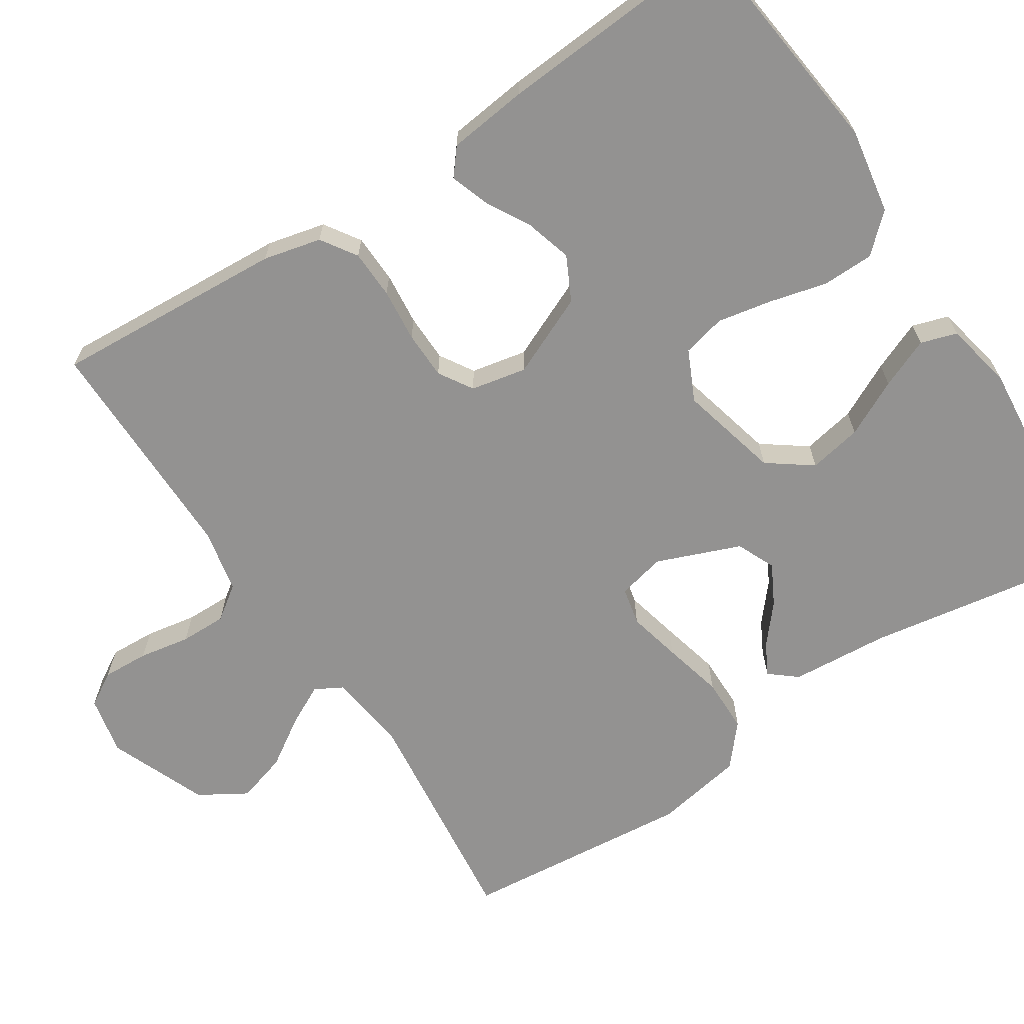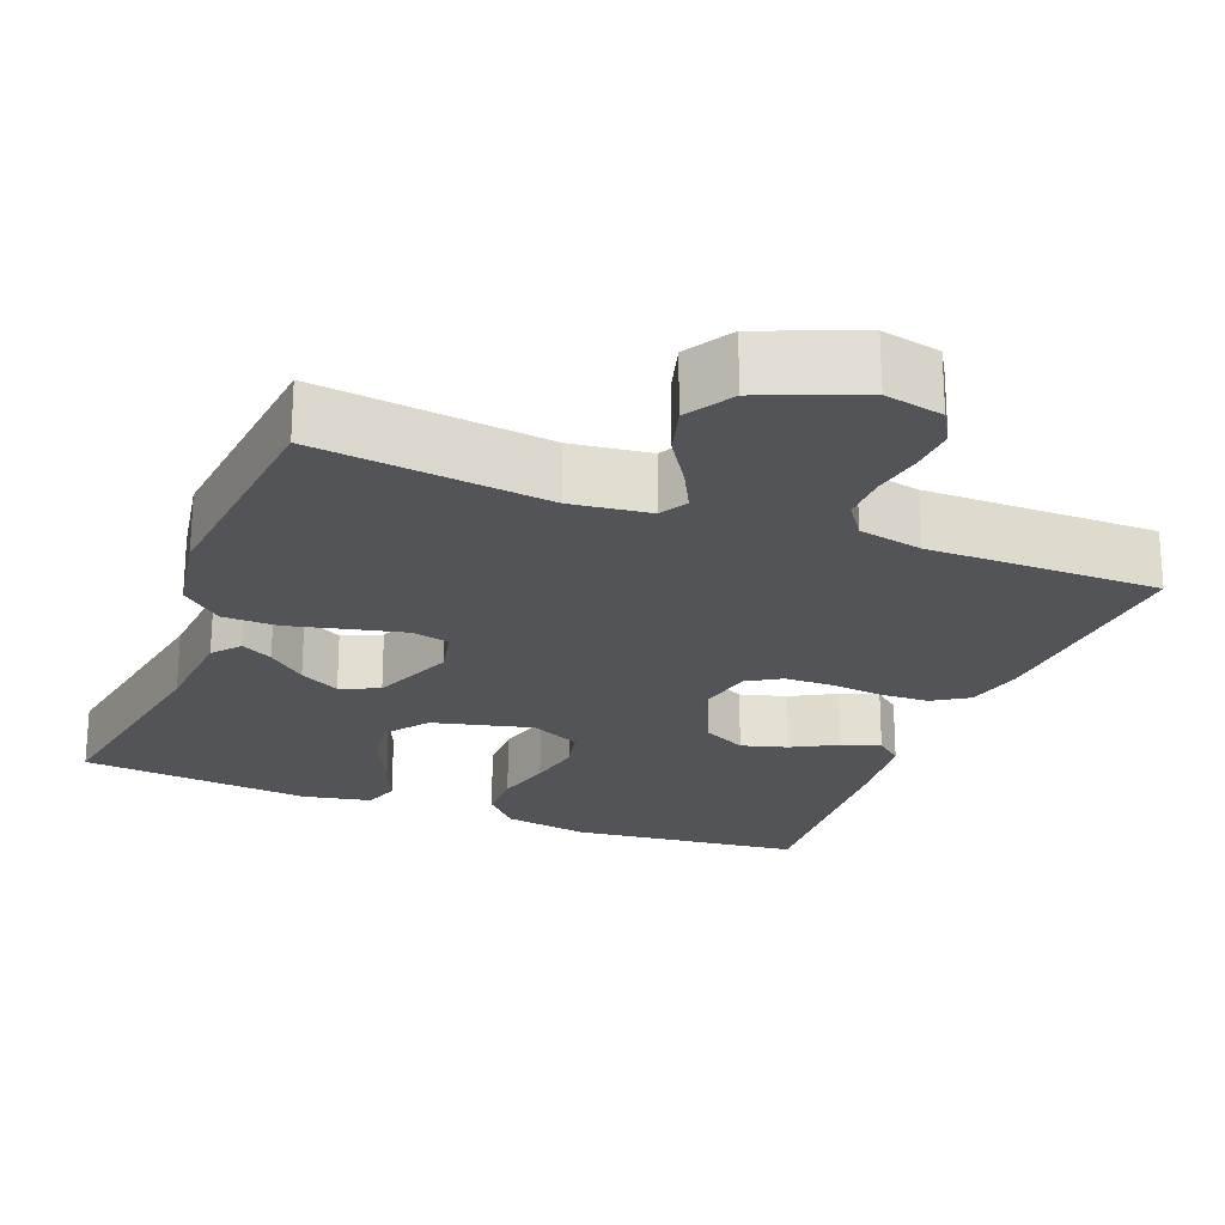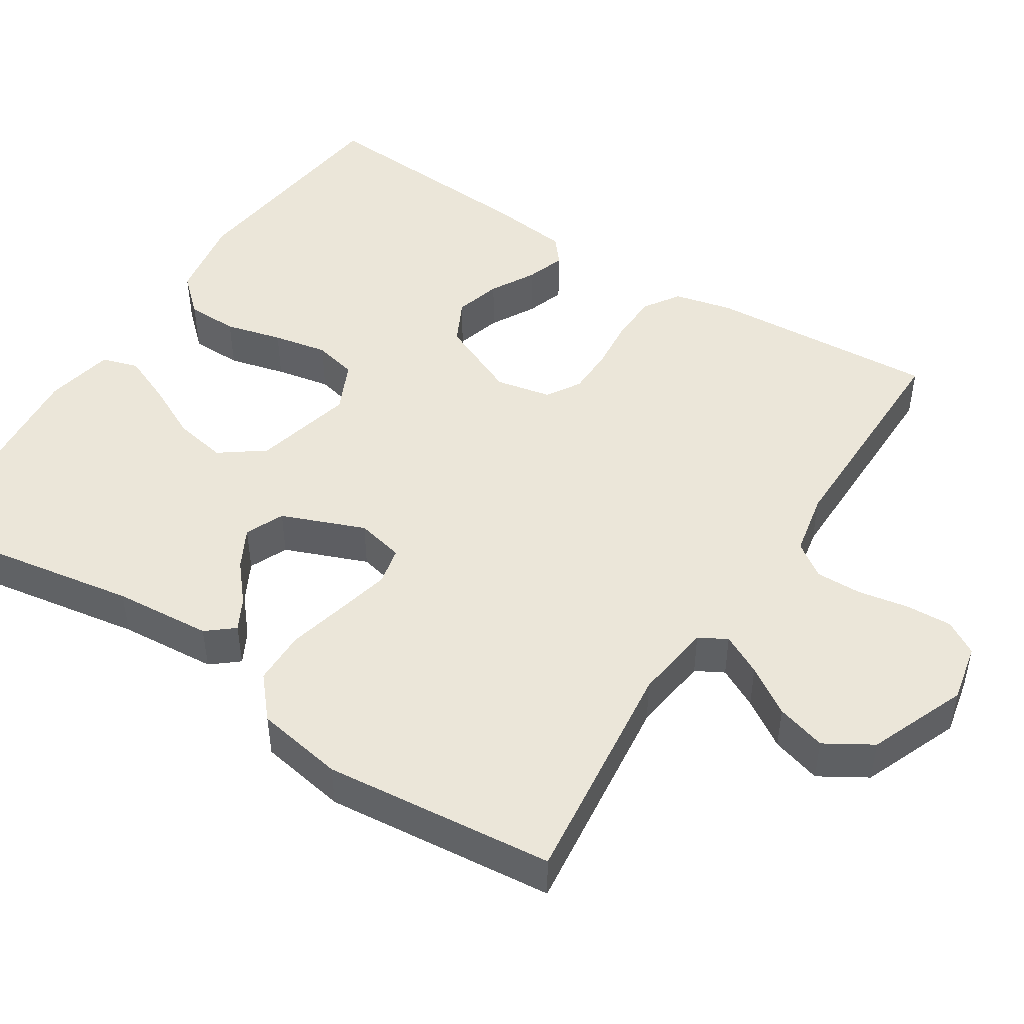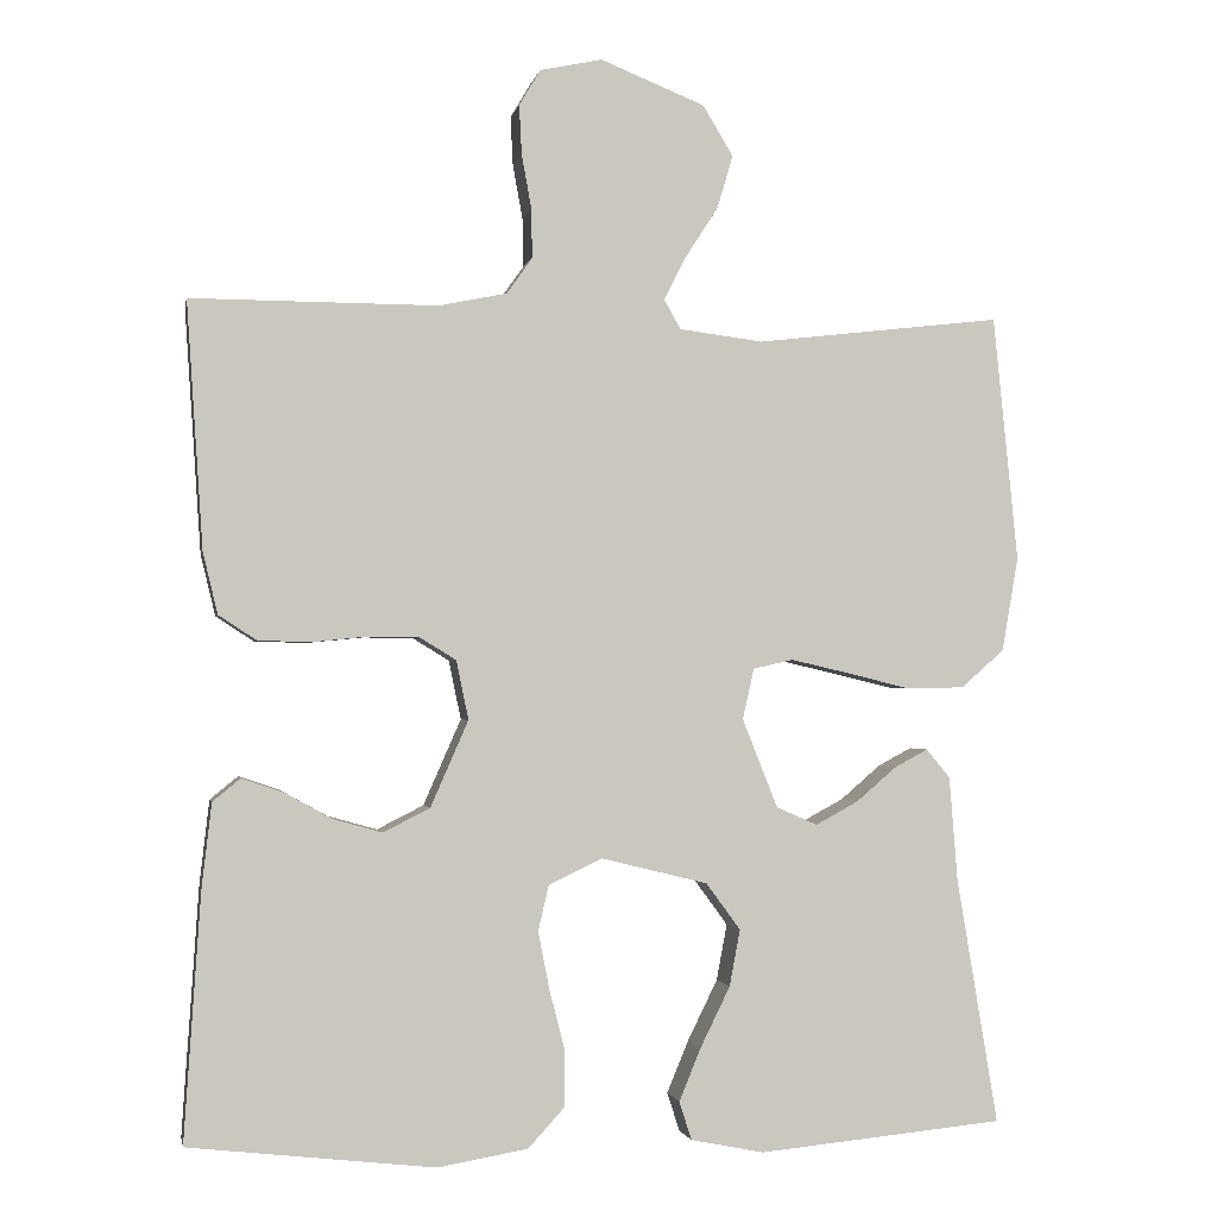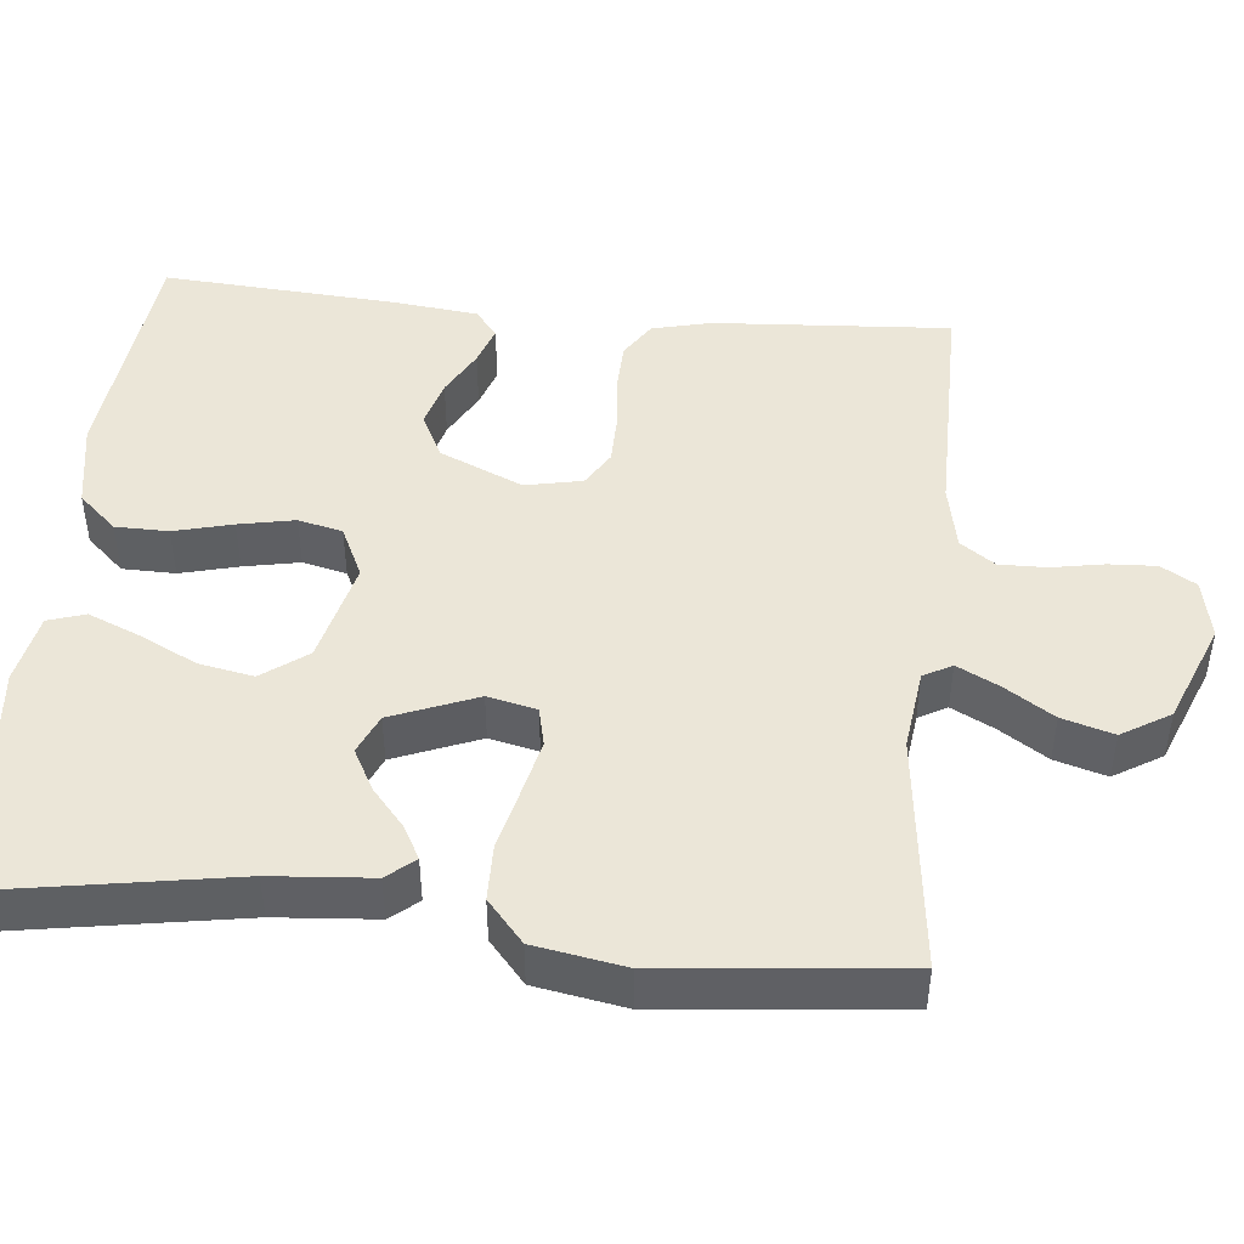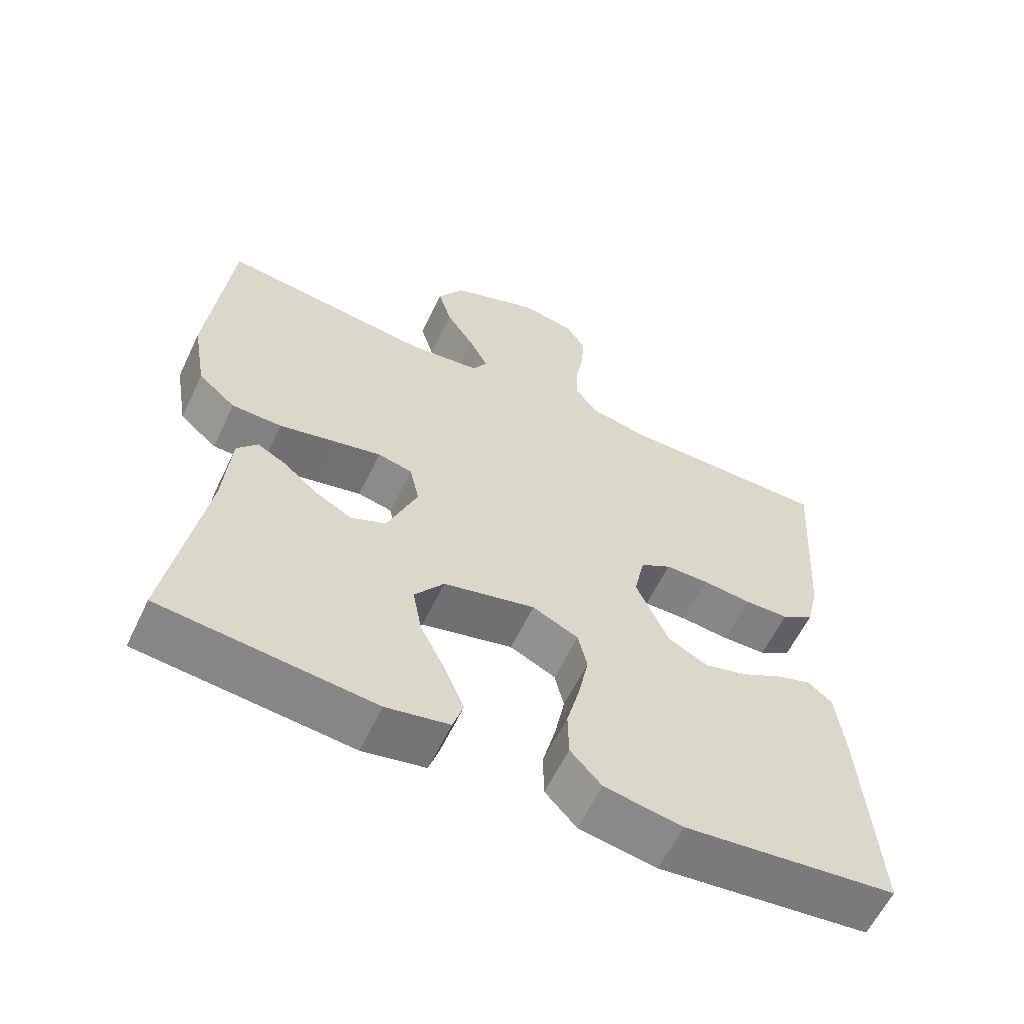
<metadata>
{"format":"obj","ext":"obj","renderer":"f3d","projection":"perspective","resolution":1024,"background":"white","views":[{"elev":-66.5,"azim":123.3,"up":"+Y"},{"elev":-22.9,"azim":-21.4,"up":"+Y"},{"elev":47.5,"azim":-57.2,"up":"+Y"},{"elev":-1.6,"azim":169.2,"up":"+Z"},{"elev":46.3,"azim":-84.3,"up":"+Y"},{"elev":-60.6,"azim":-25.6,"up":"+Z"}]}
</metadata>
<code>
v 0.5 0.07 0.5
v 0.48 0.07 0.2
v 0.462 0.07 0.125
v 0.416 0.07 0.095
v 0.353 0.07 0.093
v 0.284 0.07 0.1
v 0.222 0.07 0.099
v 0.178 0.07 0.072
v 0.163 0.07 0
v 0.209 0.07 -0.105
v 0.266 0.07 -0.134
v 0.326 0.07 -0.117
v 0.384 0.07 -0.085
v 0.434 0.07 -0.068
v 0.468 0.07 -0.096
v 0.48 0.07 -0.2
v 0.5 0.07 -0.5
v 0.2 0.07 -0.534
v 0.09 0.07 -0.515
v 0.046 0.07 -0.467
v 0.045 0.07 -0.4
v 0.064 0.07 -0.326
v 0.078 0.07 -0.255
v 0.065 0.07 -0.199
v 0 0.07 -0.168
v -0.13 0.07 -0.2
v -0.172 0.07 -0.257
v -0.159 0.07 -0.326
v -0.123 0.07 -0.399
v -0.096 0.07 -0.464
v -0.111 0.07 -0.511
v -0.2 0.07 -0.529
v -0.5 0.07 -0.5
v -0.45 0.07 -0.2
v -0.44 0.07 -0.073
v -0.411 0.07 -0.038
v -0.37 0.07 -0.06
v -0.321 0.07 -0.102
v -0.269 0.07 -0.13
v -0.219 0.07 -0.108
v -0.176 0.07 0
v -0.19 0.07 0.062
v -0.239 0.07 0.073
v -0.308 0.07 0.057
v -0.386 0.07 0.038
v -0.457 0.07 0.039
v -0.51 0.07 0.085
v -0.53 0.07 0.2
v -0.5 0.07 0.5
v -0.2 0.07 0.465
v -0.098 0.07 0.478
v -0.078 0.07 0.514
v -0.105 0.07 0.567
v -0.145 0.07 0.629
v -0.164 0.07 0.694
v -0.127 0.07 0.755
v 0 0.07 0.806
v 0.076 0.07 0.79
v 0.102 0.07 0.746
v 0.099 0.07 0.686
v 0.087 0.07 0.62
v 0.086 0.07 0.56
v 0.117 0.07 0.516
v 0.2 0.07 0.499
v 0.5 0 0.5
v 0.48 0 0.2
v 0.462 0 0.125
v 0.416 0 0.095
v 0.353 0 0.093
v 0.284 0 0.1
v 0.222 0 0.099
v 0.178 0 0.072
v 0.163 0 0
v 0.209 0 -0.105
v 0.266 0 -0.134
v 0.326 0 -0.117
v 0.384 0 -0.085
v 0.434 0 -0.068
v 0.468 0 -0.096
v 0.48 0 -0.2
v 0.5 0 -0.5
v 0.2 0 -0.534
v 0.09 0 -0.515
v 0.046 0 -0.467
v 0.045 0 -0.4
v 0.064 0 -0.326
v 0.078 0 -0.255
v 0.065 0 -0.199
v 0 0 -0.168
v -0.13 0 -0.2
v -0.172 0 -0.257
v -0.159 0 -0.326
v -0.123 0 -0.399
v -0.096 0 -0.464
v -0.111 0 -0.511
v -0.2 0 -0.529
v -0.5 0 -0.5
v -0.45 0 -0.2
v -0.44 0 -0.073
v -0.411 0 -0.038
v -0.37 0 -0.06
v -0.321 0 -0.102
v -0.269 0 -0.13
v -0.219 0 -0.108
v -0.176 0 0
v -0.19 0 0.062
v -0.239 0 0.073
v -0.308 0 0.057
v -0.386 0 0.038
v -0.457 0 0.039
v -0.51 0 0.085
v -0.53 0 0.2
v -0.5 0 0.5
v -0.2 0 0.465
v -0.098 0 0.478
v -0.078 0 0.514
v -0.105 0 0.567
v -0.145 0 0.629
v -0.164 0 0.694
v -0.127 0 0.755
v 0 0 0.806
v 0.076 0 0.79
v 0.102 0 0.746
v 0.099 0 0.686
v 0.087 0 0.62
v 0.086 0 0.56
v 0.117 0 0.516
v 0.2 0 0.499
f 59 60 61
f 58 59 61
f 57 58 61
f 56 57 61
f 55 56 61
f 54 55 61
f 53 54 61
f 52 53 61 62
f 51 52 62 63
f 48 49 50
f 47 48 50
f 46 47 50
f 45 46 50
f 44 45 50
f 43 44 50 51
f 51 63 64
f 43 51 64
f 42 43 64
f 36 37 38
f 35 36 38
f 34 35 38
f 34 38 39
f 33 34 39
f 32 33 39
f 31 32 39
f 30 31 39
f 29 30 39
f 28 29 39
f 27 28 39 40
f 20 21 22
f 19 20 22
f 18 19 22
f 17 18 22
f 16 17 22
f 15 16 22
f 14 15 22
f 13 14 22
f 12 13 22
f 11 12 22 23
f 10 11 23 24
f 4 5 6
f 3 4 6
f 2 3 6
f 1 2 6
f 64 1 6
f 64 6 7
f 64 7 8
f 42 64 8
f 41 42 8
f 26 27 40 41
f 41 8 9
f 26 41 9
f 25 26 9
f 9 10 24 25
f 125 124 123
f 125 123 122
f 125 122 121
f 125 121 120
f 125 120 119
f 125 119 118
f 125 118 117
f 126 125 117 116
f 127 126 116 115
f 114 113 112
f 114 112 111
f 114 111 110
f 114 110 109
f 114 109 108
f 115 114 108 107
f 128 127 115
f 128 115 107
f 128 107 106
f 102 101 100
f 102 100 99
f 102 99 98
f 103 102 98
f 103 98 97
f 103 97 96
f 103 96 95
f 103 95 94
f 103 94 93
f 103 93 92
f 104 103 92 91
f 86 85 84
f 86 84 83
f 86 83 82
f 86 82 81
f 86 81 80
f 86 80 79
f 86 79 78
f 86 78 77
f 86 77 76
f 87 86 76 75
f 88 87 75 74
f 70 69 68
f 70 68 67
f 70 67 66
f 70 66 65
f 70 65 128
f 71 70 128
f 72 71 128
f 72 128 106
f 72 106 105
f 105 104 91 90
f 73 72 105
f 73 105 90
f 73 90 89
f 89 88 74 73
f 1 65 66 2
f 2 66 67 3
f 3 67 68 4
f 4 68 69 5
f 5 69 70 6
f 6 70 71 7
f 7 71 72 8
f 8 72 73 9
f 9 73 74 10
f 10 74 75 11
f 11 75 76 12
f 12 76 77 13
f 13 77 78 14
f 14 78 79 15
f 15 79 80 16
f 16 80 81 17
f 17 81 82 18
f 18 82 83 19
f 19 83 84 20
f 20 84 85 21
f 21 85 86 22
f 22 86 87 23
f 23 87 88 24
f 24 88 89 25
f 25 89 90 26
f 26 90 91 27
f 27 91 92 28
f 28 92 93 29
f 29 93 94 30
f 30 94 95 31
f 31 95 96 32
f 32 96 97 33
f 33 97 98 34
f 34 98 99 35
f 35 99 100 36
f 36 100 101 37
f 37 101 102 38
f 38 102 103 39
f 39 103 104 40
f 40 104 105 41
f 41 105 106 42
f 42 106 107 43
f 43 107 108 44
f 44 108 109 45
f 45 109 110 46
f 46 110 111 47
f 47 111 112 48
f 48 112 113 49
f 49 113 114 50
f 50 114 115 51
f 51 115 116 52
f 52 116 117 53
f 53 117 118 54
f 54 118 119 55
f 55 119 120 56
f 56 120 121 57
f 57 121 122 58
f 58 122 123 59
f 59 123 124 60
f 60 124 125 61
f 61 125 126 62
f 62 126 127 63
f 63 127 128 64
f 64 128 65 1

</code>
